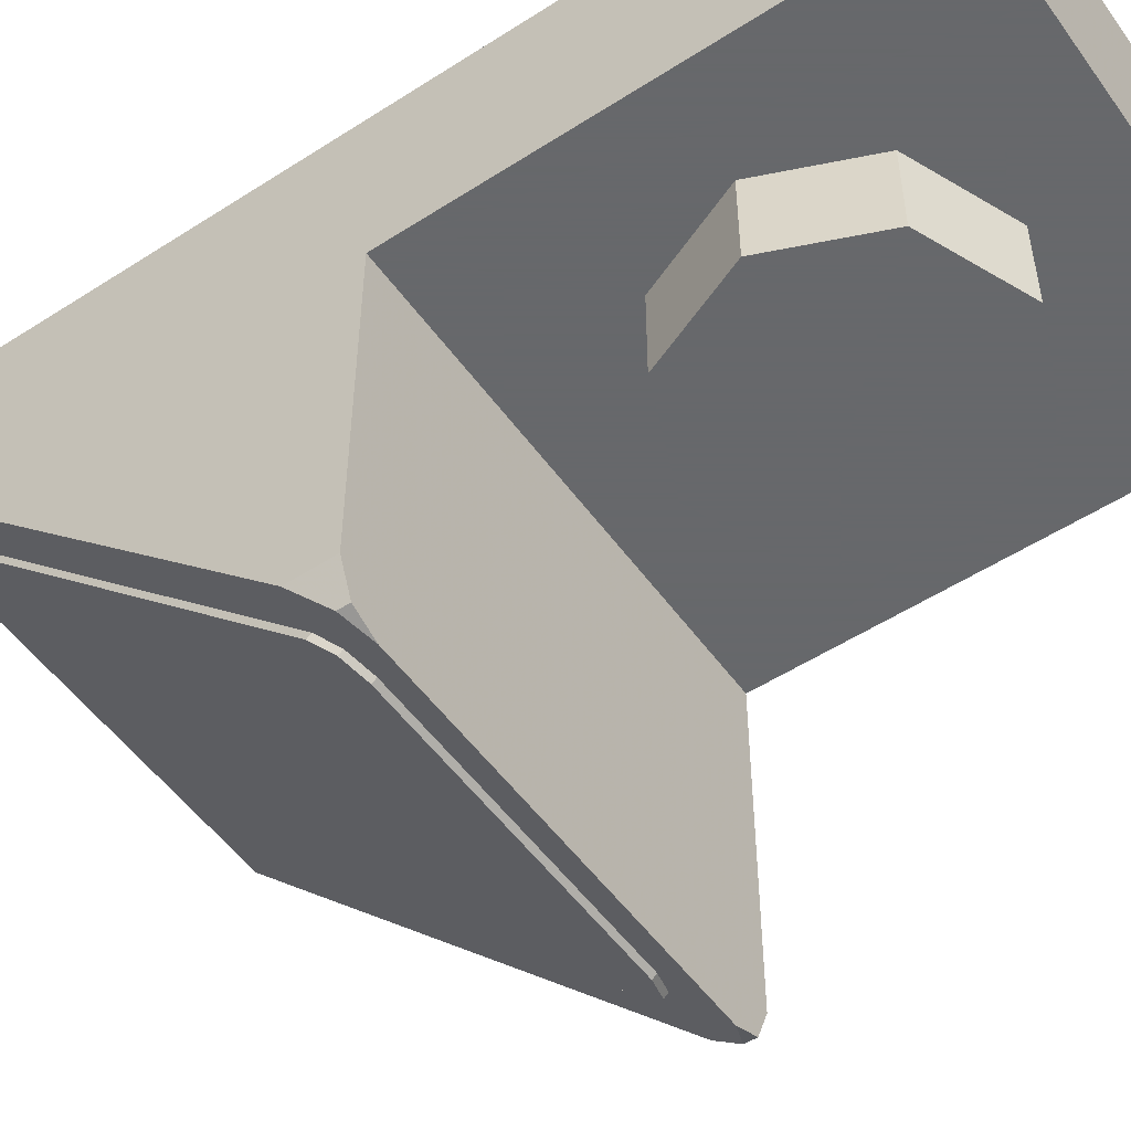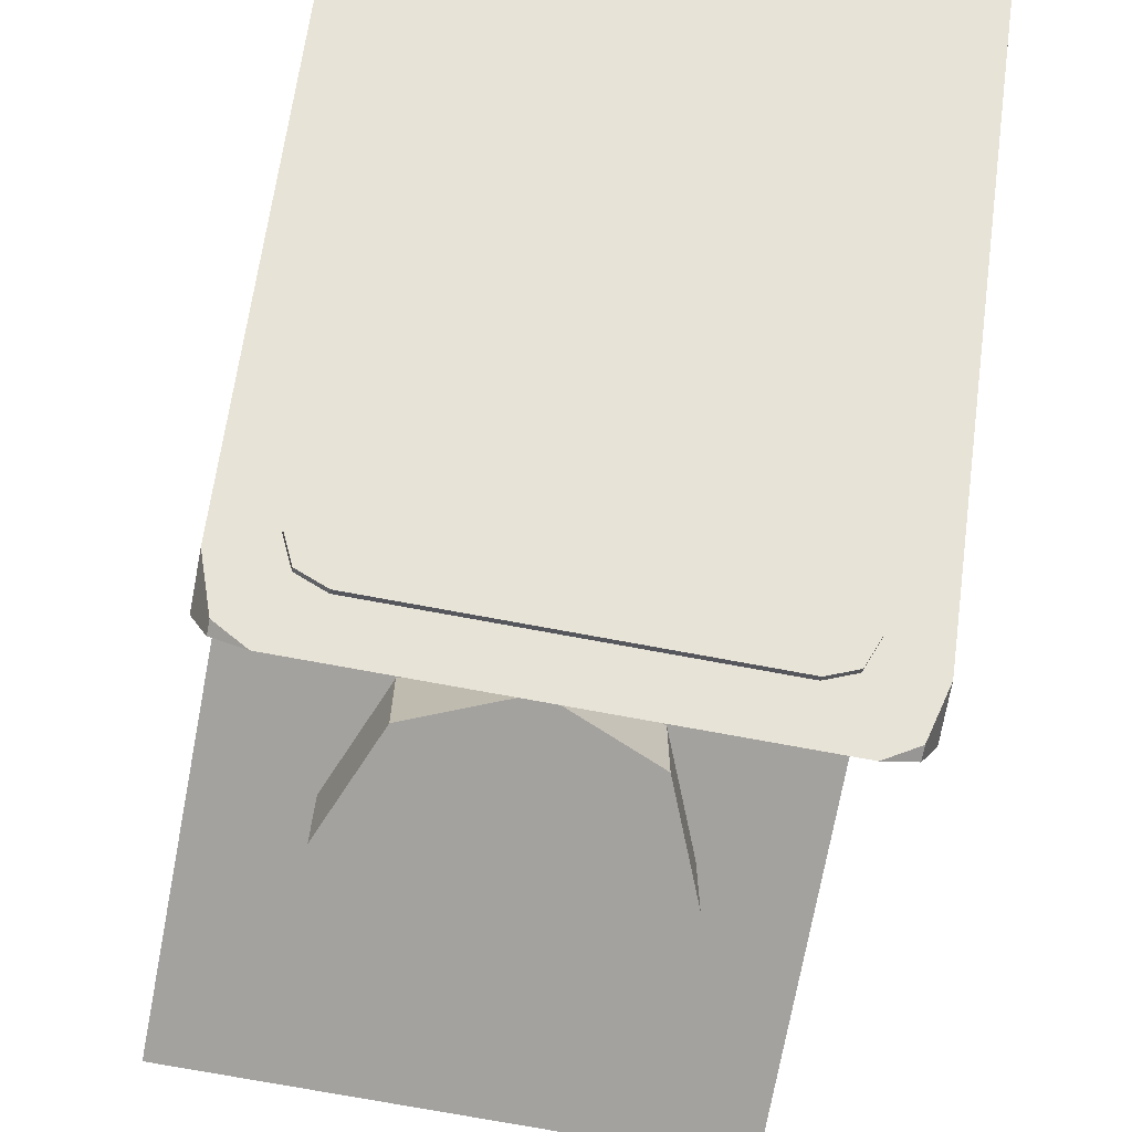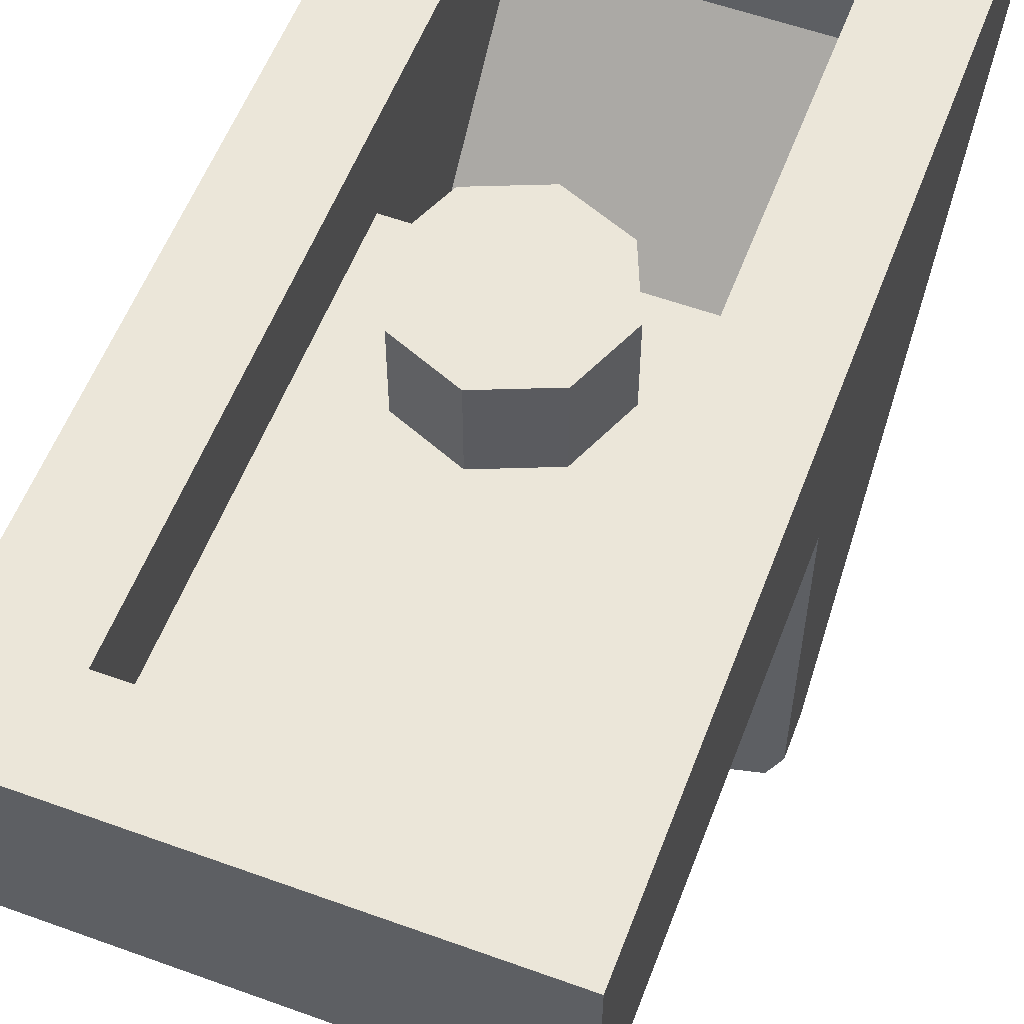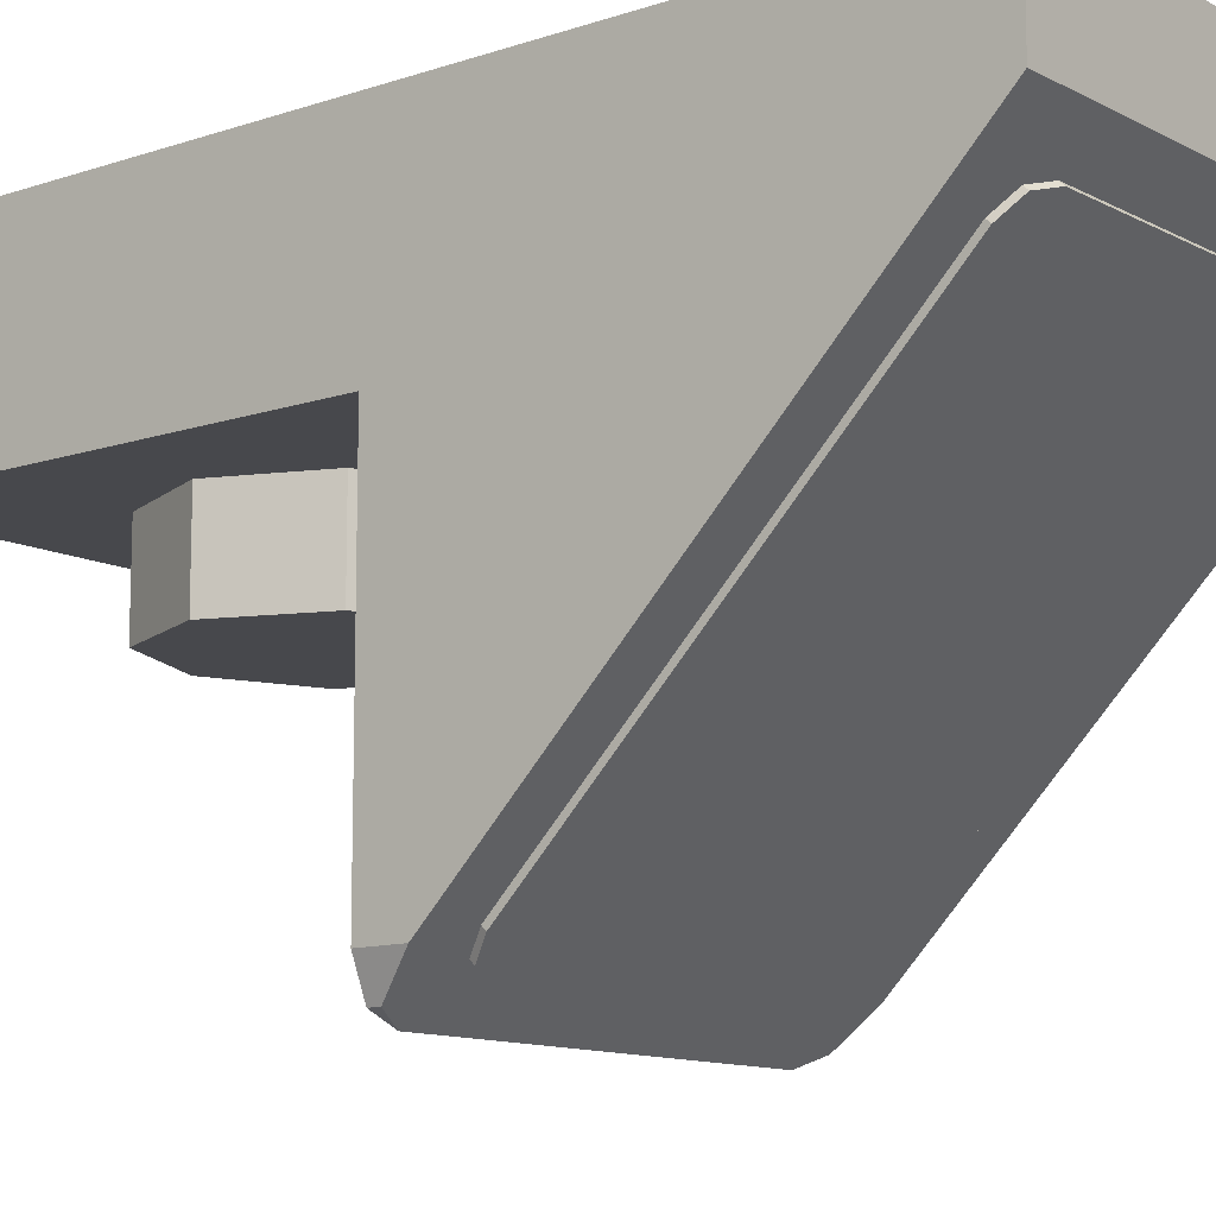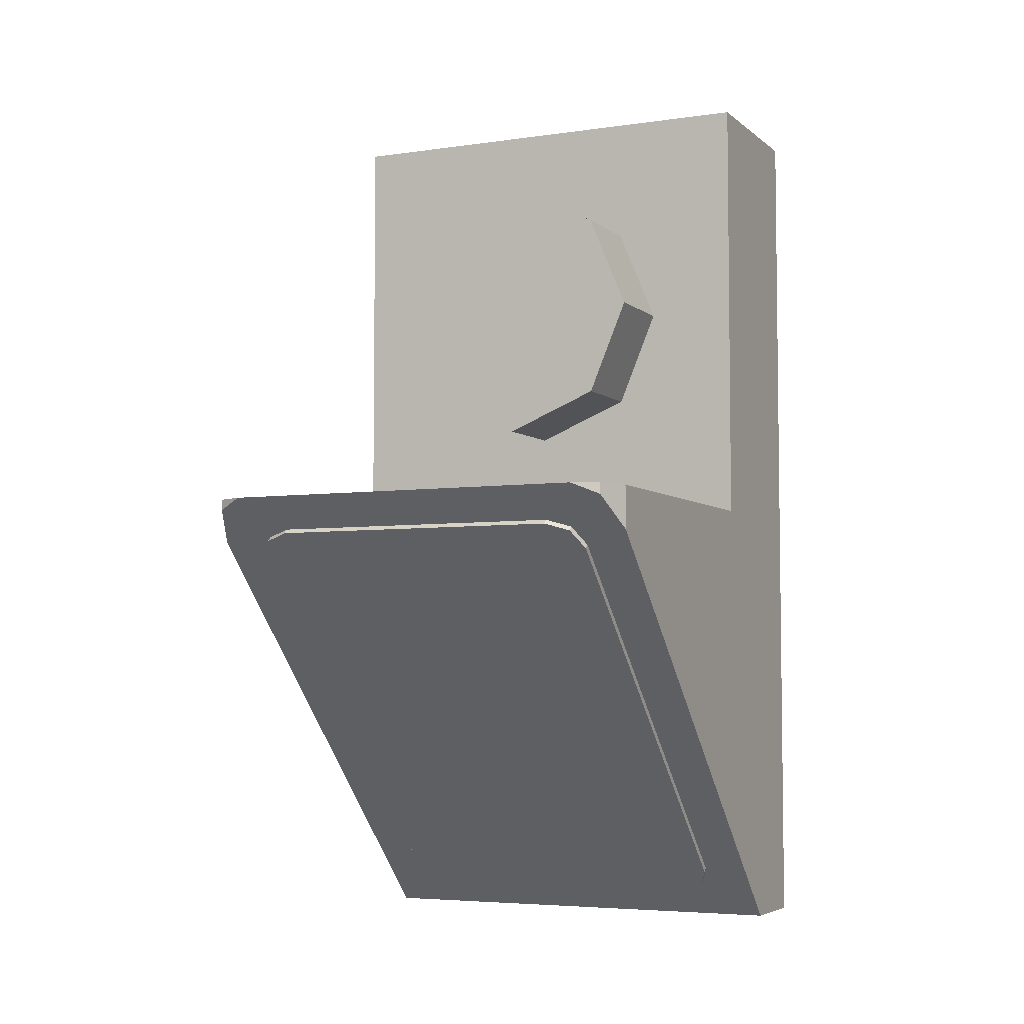
<metadata>
{"format":"obj","ext":"obj","renderer":"f3d","projection":"perspective","resolution":1024,"background":"white","views":[{"elev":-52.3,"azim":-55.2,"up":"+Y"},{"elev":-72.5,"azim":169.4,"up":"+Y"},{"elev":56.8,"azim":20.7,"up":"+Y"},{"elev":-11.6,"azim":129.0,"up":"+Y"},{"elev":-5.0,"azim":24.8,"up":"+Z"}]}
</metadata>
<code>
v -0.2121 0 0.7121
v 0 0 0.8
v 0 -0.2 0.8
v -0.2121 -0.2 0.7121
v -0.3 0 0.5
v -0.2121 0 0.7121
v -0.2121 -0.2 0.7121
v -0.3 -0.2 0.5
v -0.2121 0 0.2879
v -0.3 0 0.5
v -0.3 -0.2 0.5
v -0.2121 -0.2 0.2879
v 0 0 0.2
v -0.2121 0 0.2879
v -0.2121 -0.2 0.2879
v 0 -0.2 0.2
v 0.2121 0 0.2879
v 0 0 0.2
v 0 -0.2 0.2
v 0.2121 -0.2 0.2879
v 0.3 0 0.5
v 0.2121 0 0.2879
v 0.2121 -0.2 0.2879
v 0.3 -0.2 0.5
v 0.2121 0 0.7121
v 0.3 0 0.5
v 0.3 -0.2 0.5
v 0.2121 -0.2 0.7121
v 0 0 0.8
v 0.2121 0 0.7121
v 0.2121 -0.2 0.7121
v 0 -0.2 0.8
v 0 -0.2 0.5
v 0 -0.2 0.8
v -0.2121 -0.2 0.7121
v 0 -0.2 0.5
v -0.2121 -0.2 0.7121
v -0.3 -0.2 0.5
v 0 -0.2 0.5
v -0.3 -0.2 0.5
v -0.2121 -0.2 0.2879
v 0 -0.2 0.5
v -0.2121 -0.2 0.2879
v 0 -0.2 0.2
v 0 -0.2 0.5
v 0 -0.2 0.2
v 0.2121 -0.2 0.2879
v 0 -0.2 0.5
v 0.2121 -0.2 0.2879
v 0.3 -0.2 0.5
v 0 -0.2 0.5
v 0.3 -0.2 0.5
v 0.2121 -0.2 0.7121
v 0 -0.2 0.5
v 0.2121 -0.2 0.7121
v 0 -0.2 0.8
v 0.5 0 1
v 0.5 0 0
v -0.5 0 0
v -0.5 0 1
v 0.5 0 1
v -0.5 0 1
v -0.5 0.4 1
v 0.5 0.4 1
v -0.5 -0.705 0
v 0.5 -0.705 0
v 0.5 0 0
v -0.5 0 0
v 0.4119 -0.8 0
v 0.4705 -0.7755 0
v 0.5 -0.705 0
v -0.4705 -0.7755 0
v -0.4119 -0.8 0
v -0.5 -0.705 0
v -0.5 -0.705 0
v -0.4119 -0.8 0
v 0.4119 -0.8 0
v 0.5 -0.705 0
v 0 0.4 0
v 0.2 0.4 0
v 0.1414 0.4 0.1414
v 0 0.4 0
v 0.1414 0.4 0.1414
v 0 0.4 0.2
v 0 0.4 0
v 0 0.4 0.2
v -0.1414 0.4 0.1414
v 0 0.4 0
v -0.1414 0.4 0.1414
v -0.2 0.4 0
v 0 0.4 0
v -0.2 0.4 0
v -0.1414 0.4 -0.1414
v 0 0.4 0
v -0.1414 0.4 -0.1414
v 0 0.4 -0.2
v 0 0.4 0
v 0 0.4 -0.2
v 0.1414 0.4 -0.1414
v 0 0.4 0
v 0.1414 0.4 -0.1414
v 0.2 0.4 0
v 0.1414 0.4 0.1414
v 0.2 0.4 0
v 0.2 0.2 0
v 0.1414 0.2 0.1414
v 0 0.4 0.2
v 0.1414 0.4 0.1414
v 0.1414 0.2 0.1414
v 0 0.2 0.2
v -0.1414 0.4 0.1414
v 0 0.4 0.2
v 0 0.2 0.2
v -0.1414 0.2 0.1414
v -0.2 0.4 0
v -0.1414 0.4 0.1414
v -0.1414 0.2 0.1414
v -0.2 0.2 0
v -0.1414 0.4 -0.1414
v -0.2 0.4 0
v -0.2 0.2 0
v -0.1414 0.2 -0.1414
v 0 0.4 -0.2
v -0.1414 0.4 -0.1414
v -0.1414 0.2 -0.1414
v 0 0.2 -0.2
v 0.1414 0.4 -0.1414
v 0 0.4 -0.2
v 0 0.2 -0.2
v 0.1414 0.2 -0.1414
v 0.2 0.4 0
v 0.1414 0.4 -0.1414
v 0.1414 0.2 -0.1414
v 0.2 0.2 0
v 0.3 0.2 -0.2
v 0.3 0.2 0.8
v -0.3 0.2 0.8
v -0.3 0.2 -0.2
v 0.3 0.2 -0.2
v -0.3 0.2 -0.2
v -0.3 -0.4 -0.2
v 0.3 -0.4 -0.2
v 0.3 0.2 0.8
v 0.3 0.4 0.8
v 0.3 0.4 -0.8
v 0.3 0.2 -0.8
v -0.3 0.2 0.8
v -0.3 0.4 0.8
v 0.3 0.4 0.8
v 0.3 0.2 0.8
v -0.3 0.2 -0.8
v -0.3 0.4 -0.8
v -0.3 0.4 0.8
v -0.3 0.2 0.8
v 0.3 0.2 -0.8
v 0.3 0.4 -0.8
v -0.3 0.4 -0.8
v -0.3 0.2 -0.8
v -0.3 0.2 -0.8
v -0.3 -0.4 -0.2
v 0.3 -0.4 -0.2
v 0.3 0.2 -0.8
v 0.3 0.2 -0.2
v 0.3 0.2 -0.8
v 0.3 -0.4 -0.2
v -0.3 -0.4 -0.2
v -0.3 0.2 -0.8
v -0.3 0.2 -0.2
v 0.5 0.2 -1
v -0.5 0.2 -1
v -0.5 0.4 -1
v 0.5 0.4 -1
v -0.3 0.4 0.8
v -0.5 0.4 1
v 0.5 0.4 1
v 0.3 0.4 0.8
v 0.3 0.4 0.8
v 0.5 0.4 1
v 0.5 0.4 -1
v 0.3 0.4 -0.8
v 0.3 0.4 -0.8
v 0.5 0.4 -1
v -0.5 0.4 -1
v -0.3 0.4 -0.8
v -0.3 0.4 -0.8
v -0.5 0.4 -1
v -0.5 0.4 1
v -0.3 0.4 0.8
v -0.5 0.2 -1
v 0.5 0.2 -1
v 0.5 -0.705 -0.095
v -0.5 -0.705 -0.095
v -0.5 -0.705 -0.095
v 0.5 -0.705 -0.095
v 0.4705 -0.7755 -0.0245
v -0.4705 -0.7755 -0.0245
v -0.4705 -0.7755 -0.0245
v 0.4705 -0.7755 -0.0245
v 0.4119 -0.8 0
v -0.4119 -0.8 0
v 0.5 0 0
v 0.5 -0.705 0
v 0.5 -0.705 -0.095
v 0.5 0.4 -1
v 0.5 0 0
v 0.5 -0.705 -0.095
v 0.5 0.2 -1
v -0.5 0 0
v -0.5 -0.705 -0.095
v -0.5 -0.705 0
v -0.5 0 0
v -0.5 0.4 -1
v -0.5 0.2 -1
v -0.5 -0.705 -0.095
v 0.5 0 0
v 0.5 0.4 -1
v 0.5 0.4 1
v 0.5 0 1
v -0.5 0 1
v -0.5 0.4 1
v -0.5 0.4 -1
v -0.5 0 0
v 0.4119 -0.8 0
v 0.4705 -0.7755 -0.0245
v 0.4705 -0.7755 0
v 0.4705 -0.7755 0
v 0.4705 -0.7755 -0.0245
v 0.5 -0.705 -0.095
v 0.5 -0.705 0
v -0.4705 -0.7755 -0.0245
v -0.4119 -0.8 0
v -0.4705 -0.7755 0
v -0.5 -0.705 -0.095
v -0.4705 -0.7755 -0.0245
v -0.4705 -0.7755 0
v -0.5 -0.705 0
v 0.4 -0.6763 -0.1237
v 0.378 -0.7138 -0.08624
v 0.325 -0.7293 -0.07071
v -0.4 -0.6763 -0.1237
v -0.378 -0.7138 -0.08624
v -0.325 -0.7293 -0.07071
v -0.4 0.07626 -0.8763
v -0.4 -0.6763 -0.1237
v 0.4 -0.6763 -0.1237
v 0.4 0.07626 -0.8763
v -0.4 0.07626 -0.8763
v -0.4 0.06742 -0.8851
v -0.4 -0.6851 -0.1326
v -0.4 -0.6763 -0.1237
v 0.4 -0.6763 -0.1237
v 0.4 -0.6851 -0.1326
v 0.4 0.06742 -0.8851
v 0.4 0.07626 -0.8763
v 0.4 0.07626 -0.8763
v 0.378 0.1138 -0.9138
v 0.325 0.1293 -0.9293
v -0.4 0.07626 -0.8763
v -0.378 0.1138 -0.9138
v -0.325 0.1293 -0.9293
v 0.378 -0.7138 -0.08624
v 0.4 -0.6763 -0.1237
v 0.4 -0.6851 -0.1326
v 0.378 -0.7226 -0.09508
v 0.325 -0.7293 -0.07071
v 0.378 -0.7138 -0.08624
v 0.378 -0.7226 -0.09508
v 0.325 -0.7381 -0.07955
v -0.378 -0.7138 -0.08624
v -0.4 -0.6763 -0.1237
v -0.4 -0.6851 -0.1326
v -0.378 -0.7226 -0.09508
v -0.325 -0.7293 -0.07071
v -0.378 -0.7138 -0.08624
v -0.378 -0.7226 -0.09508
v -0.325 -0.7381 -0.07955
v 0.378 0.1138 -0.9138
v 0.4 0.07626 -0.8763
v 0.4 0.06742 -0.8851
v 0.378 0.1049 -0.9226
v 0.325 0.1293 -0.9293
v 0.378 0.1138 -0.9138
v 0.378 0.1049 -0.9226
v 0.325 0.1205 -0.9381
v -0.378 0.1138 -0.9138
v -0.4 0.07626 -0.8763
v -0.4 0.06742 -0.8851
v -0.378 0.1049 -0.9226
v -0.325 0.1293 -0.9293
v -0.378 0.1138 -0.9138
v -0.378 0.1049 -0.9226
v -0.325 0.1205 -0.9381
v 0.4 -0.6851 -0.1326
v 0.378 -0.7226 -0.09508
v 0.325 -0.7381 -0.07955
v -0.4 -0.6851 -0.1326
v -0.378 -0.7226 -0.09508
v -0.325 -0.7381 -0.07955
v 0.4 0.06742 -0.8851
v 0.378 0.1049 -0.9226
v 0.325 0.1205 -0.9381
v -0.4 0.06742 -0.8851
v -0.378 0.1049 -0.9226
v -0.325 0.1205 -0.9381
v -0.325 -0.7293 -0.07071
v -0.4 -0.6763 -0.1237
v 0.4 -0.6763 -0.1237
v 0.325 -0.7293 -0.07071
v -0.325 0.1293 -0.9293
v 0.325 0.1293 -0.9293
v 0.4 0.07626 -0.8763
v -0.4 0.07626 -0.8763
v 0.325 -0.7293 -0.07071
v 0.325 -0.7381 -0.07955
v -0.075 -0.7381 -0.07955
v 0.325 -0.7293 -0.07071
v -0.075 -0.7381 -0.07955
v -0.13 -0.7381 -0.07955
v -0.325 -0.7293 -0.07071
v -0.325 -0.7293 -0.07071
v -0.13 -0.7381 -0.07955
v -0.27 -0.7381 -0.07955
v -0.325 -0.7293 -0.07071
v -0.27 -0.7381 -0.07955
v -0.325 -0.7381 -0.07955
v 0.325 0.1293 -0.9293
v 0.26 0.1205 -0.9381
v 0.325 0.1205 -0.9381
v 0.325 0.1293 -0.9293
v -0.075 0.1205 -0.9381
v 0.26 0.1205 -0.9381
v 0.325 0.1293 -0.9293
v -0.325 0.1293 -0.9293
v -0.13 0.1205 -0.9381
v -0.075 0.1205 -0.9381
v -0.325 0.1293 -0.9293
v -0.27 0.1205 -0.9381
v -0.13 0.1205 -0.9381
v -0.325 0.1293 -0.9293
v -0.325 0.1205 -0.9381
v -0.27 0.1205 -0.9381
v 0.225 -0.3088 -0.5088
v 0.1591 -0.2622 -0.5554
v 0.225 -0.1497 -0.6679
v 0.225 -0.3088 -0.5088
v 0 -0.3088 -0.5088
v 0.1591 -0.2622 -0.5554
v 0.225 -0.1497 -0.6679
v 0.1591 -0.2622 -0.5554
v 0 -0.3088 -0.5088
v 0 -0.3088 -0.5088
v 0.225 -0.1497 -0.6679
v 0.26 0.1205 -0.9381
v 0 -0.3088 -0.5088
v 0.26 0.1205 -0.9381
v -0.075 0.1205 -0.9381
v -0.075 -0.2735 -0.5442
v -0.075 -0.7381 -0.07955
v -0.075 -0.2735 -0.5442
v -0.13 0.1205 -0.9381
v -0.13 -0.7381 -0.07955
v -0.075 -0.2735 -0.5442
v -0.075 0.1205 -0.9381
v -0.13 0.1205 -0.9381
v -0.27 -0.7381 -0.07955
v -0.27 0.1205 -0.9381
v -0.325 0.1205 -0.9381
v -0.325 -0.7381 -0.07955
v -0.325 -0.7381 -0.07955
v -0.325 0.1205 -0.9381
v -0.4 0.06742 -0.8851
v -0.4 -0.6851 -0.1326
v -0.13 -0.7381 -0.07955
v -0.13 0.1205 -0.9381
v -0.27 0.1205 -0.9381
v -0.27 -0.7381 -0.07955
v -0.075 -0.7381 -0.07955
v 0.325 -0.7381 -0.07955
v 0.225 -0.3088 -0.5088
v 0 -0.3088 -0.5088
v -0.075 -0.7381 -0.07955
v 0 -0.3088 -0.5088
v -0.075 -0.2735 -0.5442
v 0.225 -0.1497 -0.6679
v 0.225 -0.3088 -0.5088
v 0.325 -0.7381 -0.07955
v 0.4 -0.6851 -0.1326
v 0.225 -0.1497 -0.6679
v 0.4 -0.6851 -0.1326
v 0.4 0.06742 -0.8851
v 0.325 0.1205 -0.9381
v 0.225 -0.1497 -0.6679
v 0.325 0.1205 -0.9381
v 0.26 0.1205 -0.9381
g mesh427250
f 1 3 2
f 3 1 4
f 5 7 6
f 7 5 8
f 9 11 10
f 11 9 12
f 13 15 14
f 15 13 16
f 17 19 18
f 19 17 20
f 21 23 22
f 23 21 24
f 25 27 26
f 27 25 28
f 29 31 30
f 31 29 32
g mesh427252
f 33 34 35
f 36 37 38
f 39 40 41
f 42 43 44
f 45 46 47
f 48 49 50
f 51 52 53
f 54 55 56
g mesh427255
f 57 59 58
f 59 57 60
f 61 63 62
f 63 61 64
f 65 66 67
f 67 68 65
f 69 70 71
f 72 73 74
f 75 76 77
f 77 78 75
g mesh427261
f 79 81 80
f 82 84 83
f 85 87 86
f 88 90 89
f 91 93 92
f 94 96 95
f 97 99 98
f 100 102 101
g mesh427263
f 103 105 104
f 105 103 106
f 107 109 108
f 109 107 110
f 111 113 112
f 113 111 114
f 115 117 116
f 117 115 118
f 119 121 120
f 121 119 122
f 123 125 124
f 125 123 126
f 127 129 128
f 129 127 130
f 131 133 132
f 133 131 134
g mesh427266
f 135 137 136
f 137 135 138
f 139 141 140
f 141 139 142
g mesh427268
f 143 144 145
f 145 146 143
f 147 148 149
f 149 150 147
f 151 152 153
f 153 154 151
f 155 156 157
f 157 158 155
g mesh427270
f 159 160 161
f 161 162 159
f 163 164 165
f 166 167 168
g mesh427272
f 169 170 171
f 171 172 169
f 173 174 175
f 175 176 173
f 177 178 179
f 179 180 177
f 181 182 183
f 183 184 181
f 185 186 187
f 187 188 185
f 189 190 191
f 191 192 189
f 193 194 195
f 195 196 193
f 197 198 199
f 199 200 197
g mesh427274
f 201 202 203
f 204 205 206
f 206 207 204
f 208 209 210
f 211 212 213
f 213 214 211
f 215 216 217
f 217 218 215
f 219 220 221
f 221 222 219
f 223 224 225
f 226 227 228
f 228 229 226
f 230 231 232
f 233 234 235
f 235 236 233
g mesh427278
f 237 239 238
g mesh427280
f 240 241 242
g mesh427282
f 243 244 245
f 245 246 243
f 247 248 249
f 249 250 247
f 251 252 253
f 253 254 251
g mesh427284
f 255 256 257
g mesh427286
f 258 260 259
g mesh427288
f 261 263 262
f 263 261 264
f 265 267 266
f 267 265 268
g mesh427290
f 269 270 271
f 271 272 269
f 273 274 275
f 275 276 273
g mesh427292
f 277 278 279
f 279 280 277
f 281 282 283
f 283 284 281
g mesh427294
f 285 287 286
f 287 285 288
f 289 291 290
f 291 289 292
g mesh427296
f 293 294 295
g mesh427298
f 296 298 297
g mesh427300
f 299 301 300
g mesh427302
f 302 303 304
f 305 307 306
f 307 305 308
f 309 311 310
f 311 309 312
f 313 315 314
f 316 318 317
f 318 316 319
f 320 322 321
f 323 325 324
f 326 328 327
f 329 331 330
f 332 334 333
f 334 332 335
f 336 338 337
f 339 341 340
g mesh427304
f 342 343 344
f 345 346 347
g mesh427306
f 348 349 350
f 351 353 352
f 354 356 355
f 356 354 357
f 358 360 359
f 360 358 361
f 362 364 363
f 365 367 366
f 367 365 368
f 369 371 370
f 371 369 372
f 373 375 374
f 375 373 376
f 377 379 378
f 379 377 380
f 381 383 382
f 384 386 385
f 386 384 387
f 388 390 389
f 390 388 391
f 392 394 393

</code>
